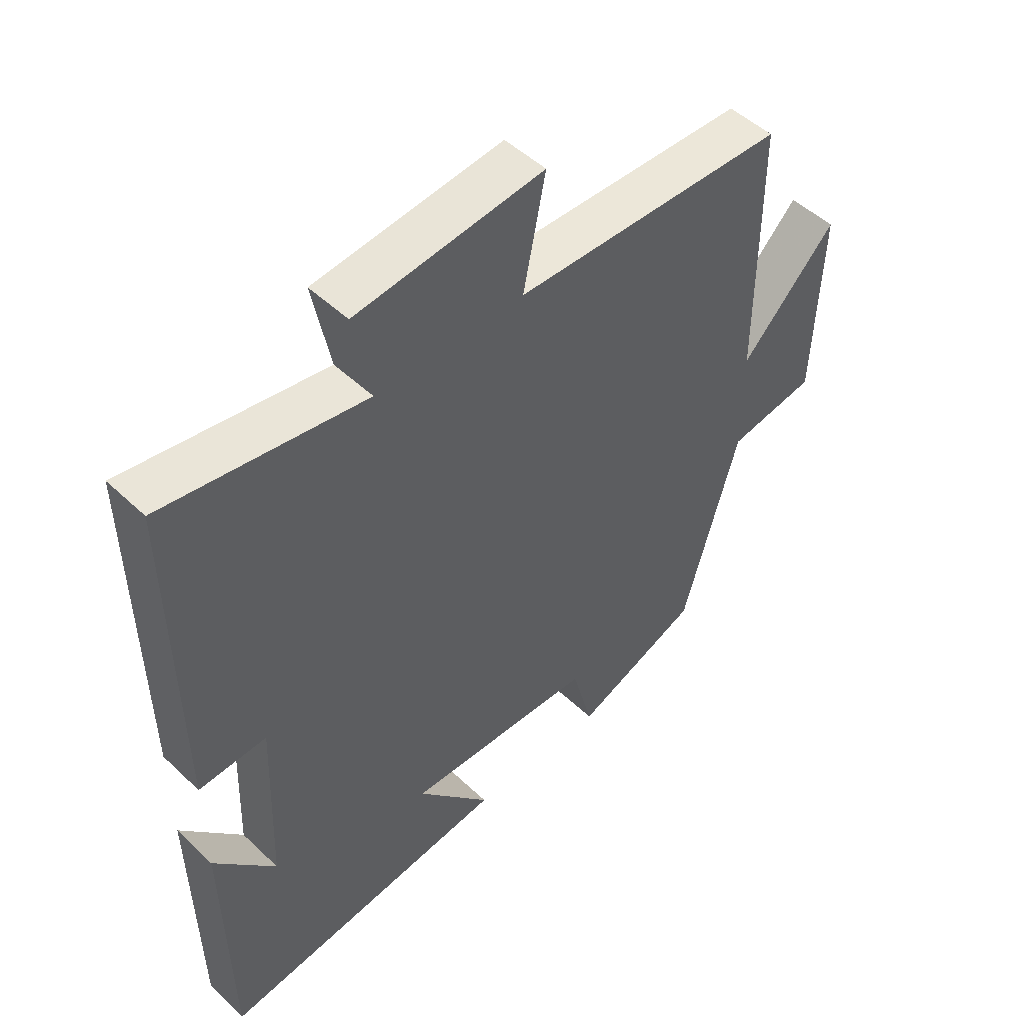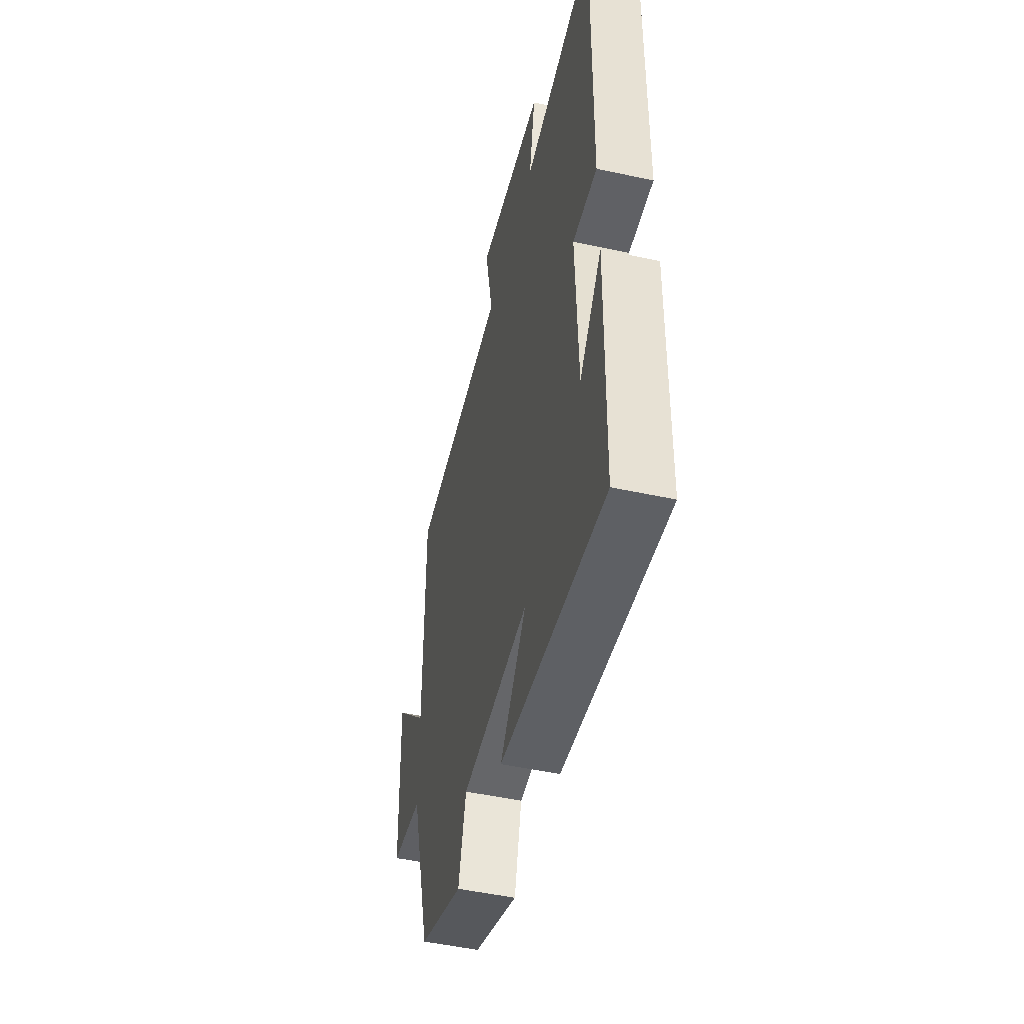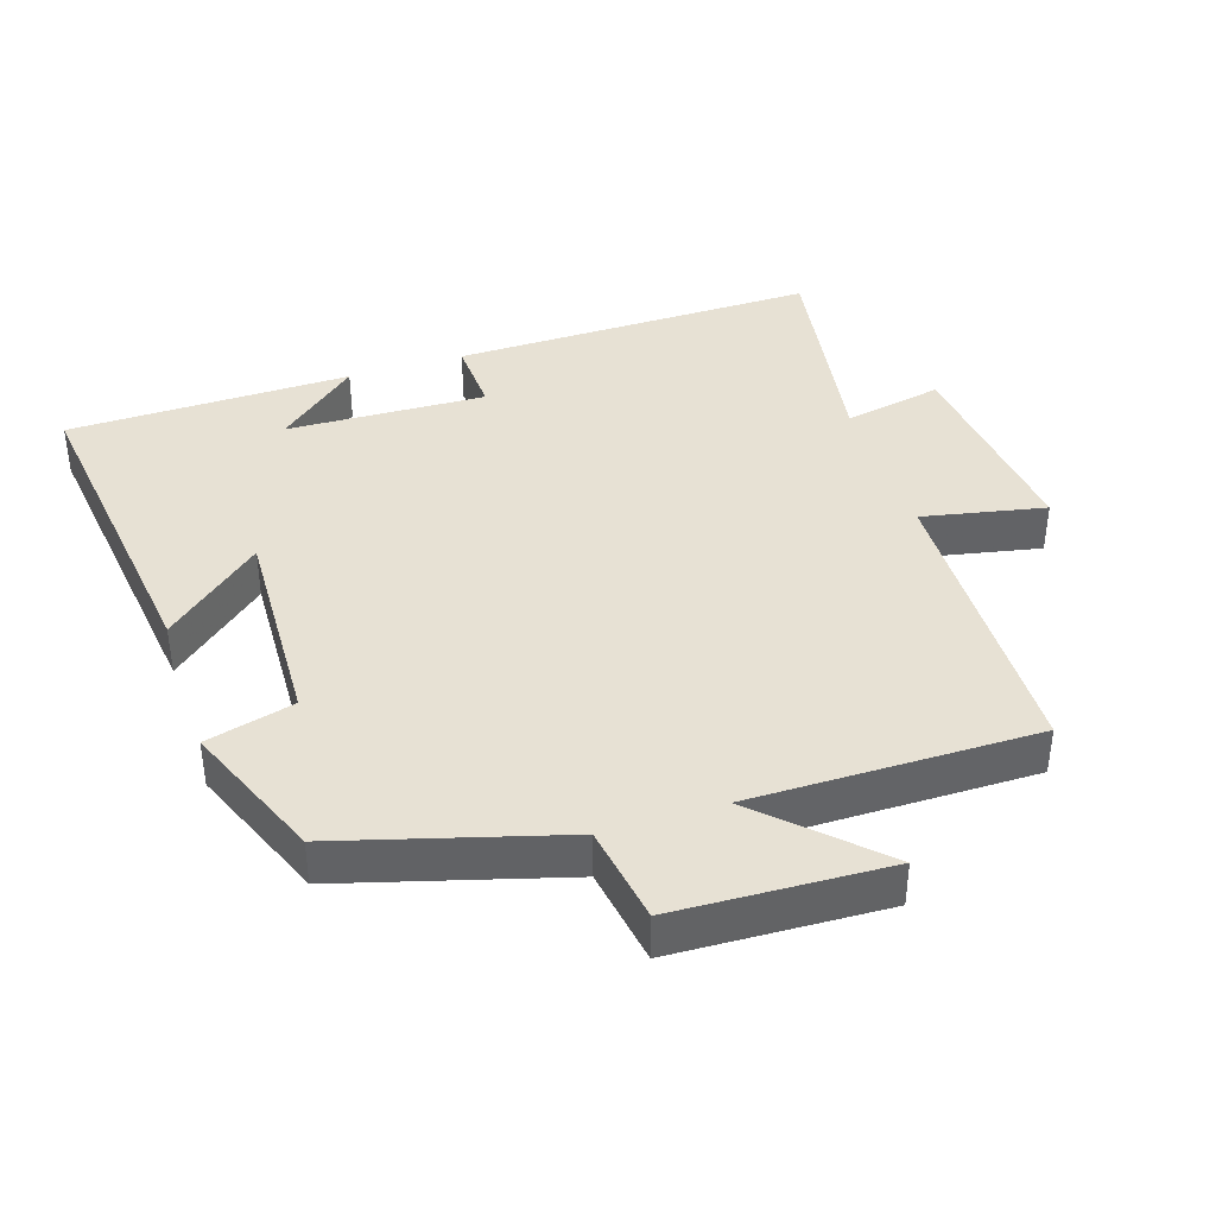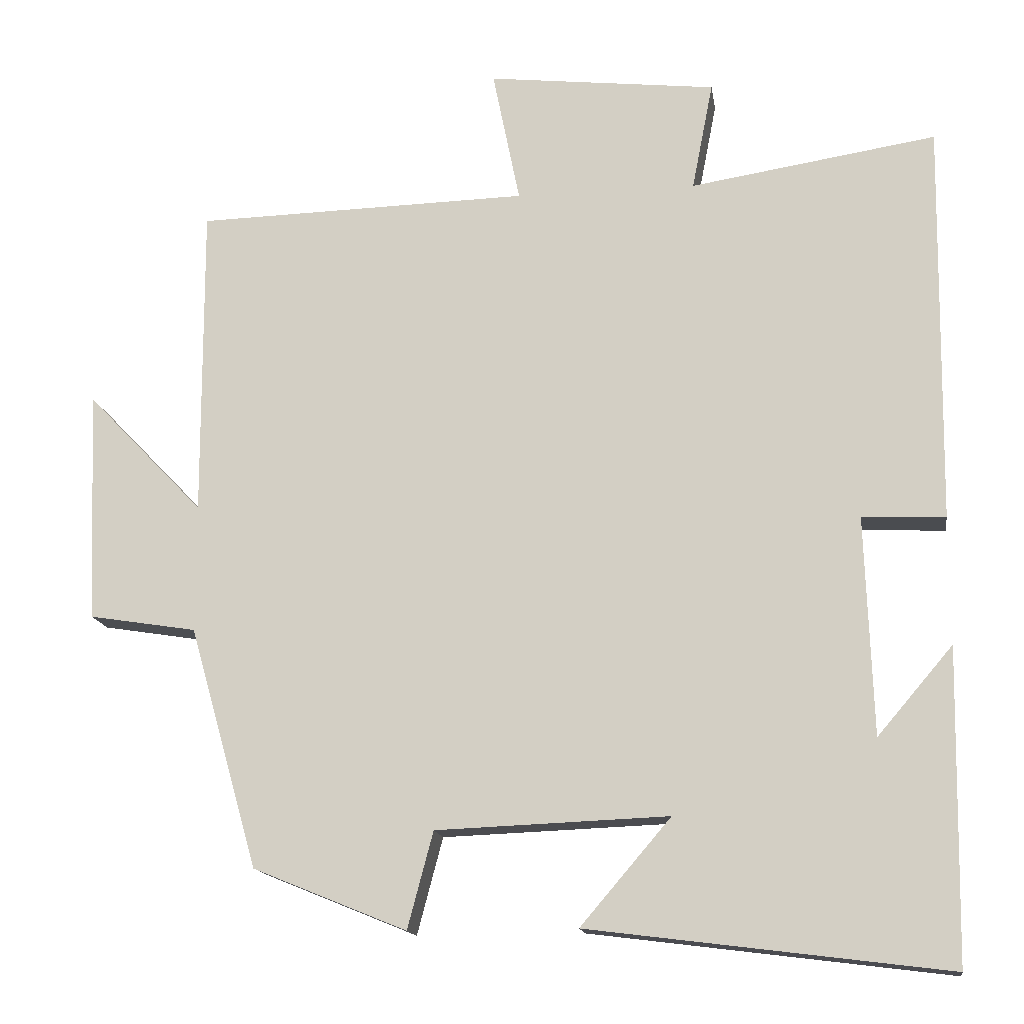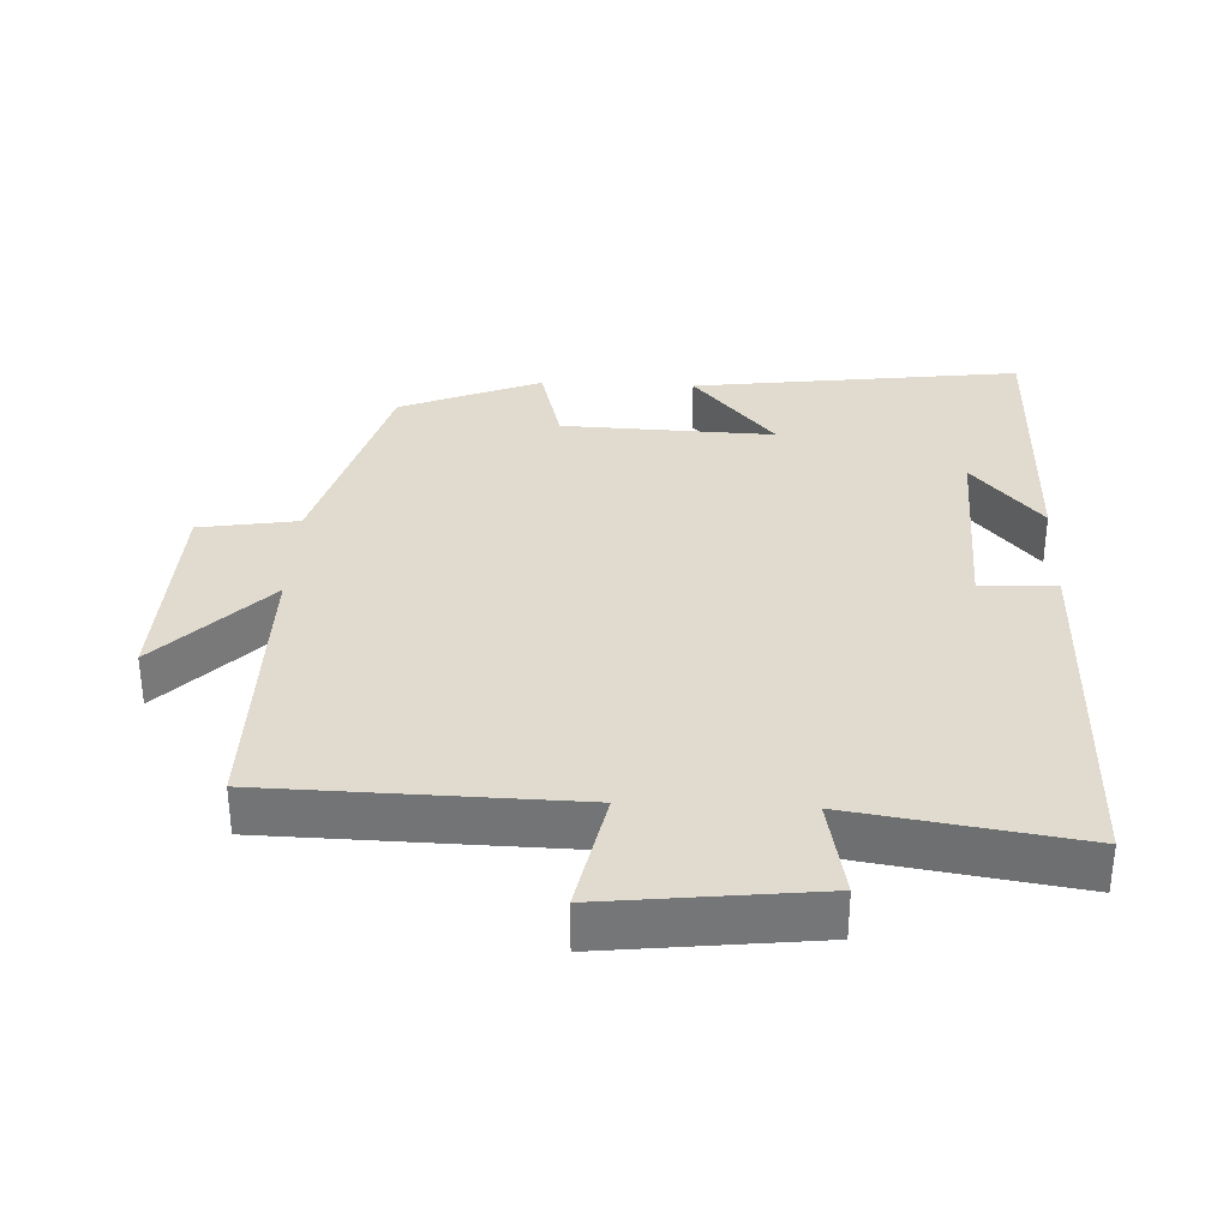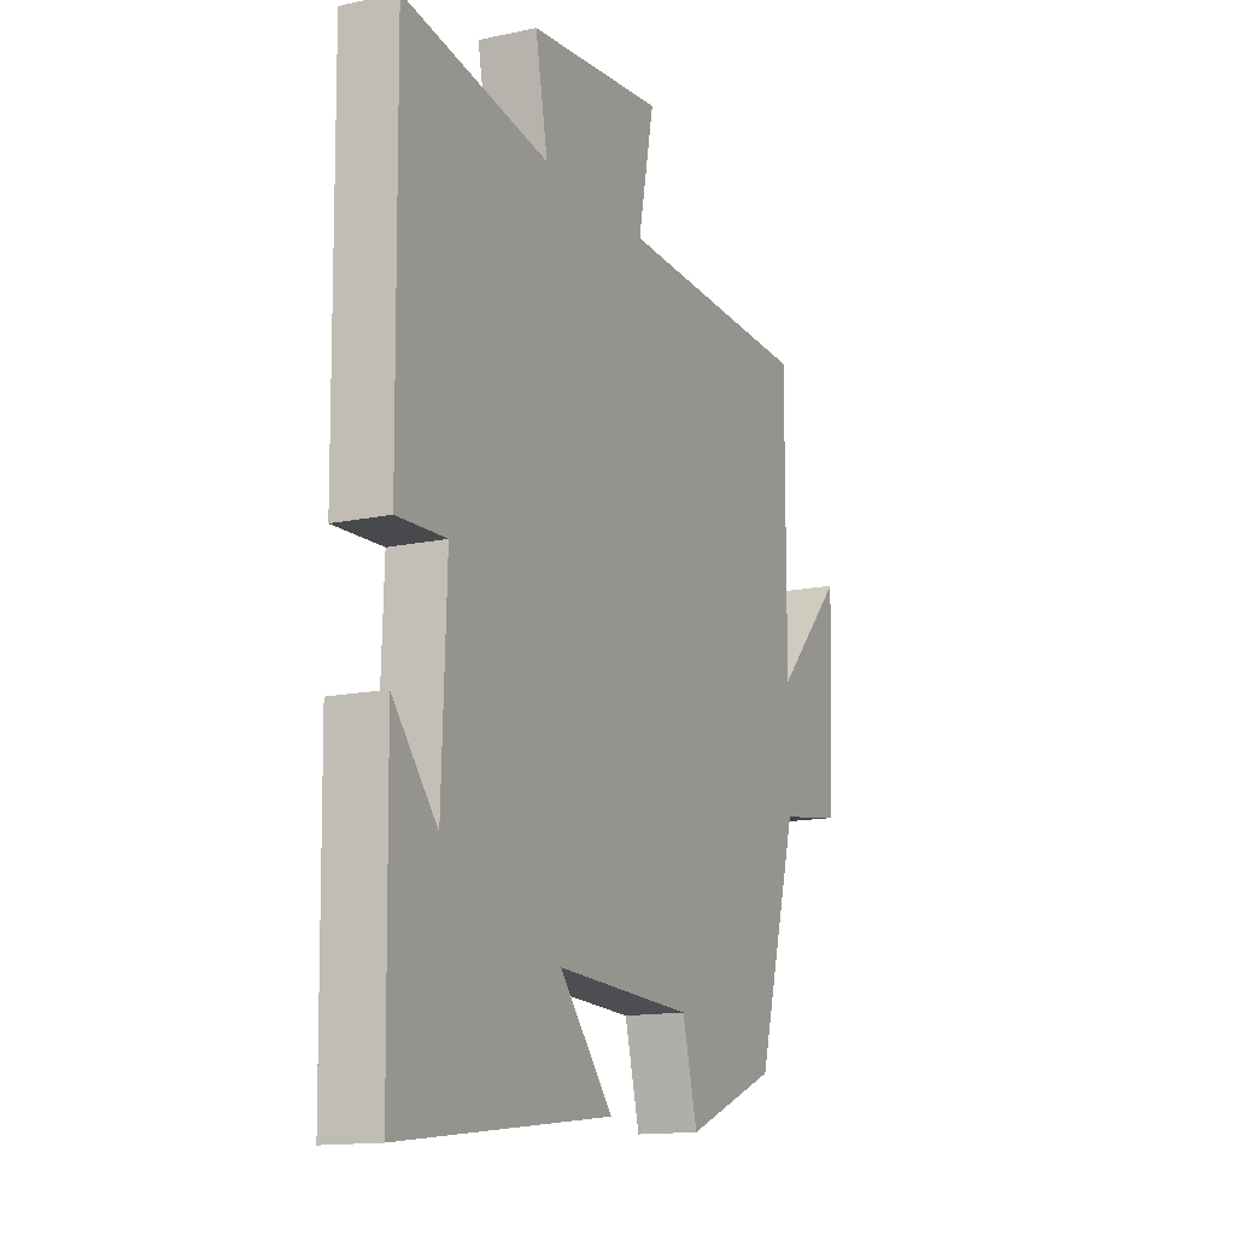
<metadata>
{"format":"obj","ext":"obj","renderer":"f3d","projection":"perspective","resolution":1024,"background":"white","views":[{"elev":49.4,"azim":136.2,"up":"+Z"},{"elev":-49.6,"azim":76.5,"up":"+Z"},{"elev":39.6,"azim":-107.9,"up":"+Y"},{"elev":-15.0,"azim":8.5,"up":"+Z"},{"elev":33.5,"azim":2.5,"up":"+Y"},{"elev":-14.5,"azim":114.9,"up":"+Z"}]}
</metadata>
<code>
v 0.507 0.07 0.551
v 0.5 0.07 0.02
v 0.39 0.07 0.025
v 0.4 0.07 -0.265
v 0.5 0.07 -0.148
v 0.493 0.07 -0.56
v 0.017 0.07 -0.5
v 0.137 0.07 -0.36
v -0.171 0.07 -0.372
v -0.205 0.07 -0.5
v -0.409 0.07 -0.417
v -0.5 0.07 -0.097
v -0.643 0.07 -0.074
v -0.655 0.07 0.234
v -0.5 0.07 0.073
v -0.501 0.07 0.489
v -0.059 0.07 0.5
v -0.095 0.07 0.678
v 0.209 0.07 0.644
v 0.181 0.07 0.5
v 0.507 0 0.551
v 0.5 0 0.02
v 0.39 0 0.025
v 0.4 0 -0.265
v 0.5 0 -0.148
v 0.493 0 -0.56
v 0.017 0 -0.5
v 0.137 0 -0.36
v -0.171 0 -0.372
v -0.205 0 -0.5
v -0.409 0 -0.417
v -0.5 0 -0.097
v -0.643 0 -0.074
v -0.655 0 0.234
v -0.5 0 0.073
v -0.501 0 0.489
v -0.059 0 0.5
v -0.095 0 0.678
v 0.209 0 0.644
v 0.181 0 0.5
f 17 18 19 20
f 15 16 17 20
f 15 20 1 2
f 12 13 14 15
f 9 10 11 12
f 8 9 12 15
f 6 7 8
f 4 5 6
f 4 6 8 15
f 15 2 3
f 3 4 15
f 40 39 38 37
f 40 37 36 35
f 22 21 40 35
f 35 34 33 32
f 32 31 30 29
f 35 32 29 28
f 28 27 26
f 26 25 24
f 35 28 26 24
f 23 22 35
f 35 24 23
f 1 21 22 2
f 2 22 23 3
f 3 23 24 4
f 4 24 25 5
f 5 25 26 6
f 6 26 27 7
f 7 27 28 8
f 8 28 29 9
f 9 29 30 10
f 10 30 31 11
f 11 31 32 12
f 12 32 33 13
f 13 33 34 14
f 14 34 35 15
f 15 35 36 16
f 16 36 37 17
f 17 37 38 18
f 18 38 39 19
f 19 39 40 20
f 20 40 21 1

</code>
